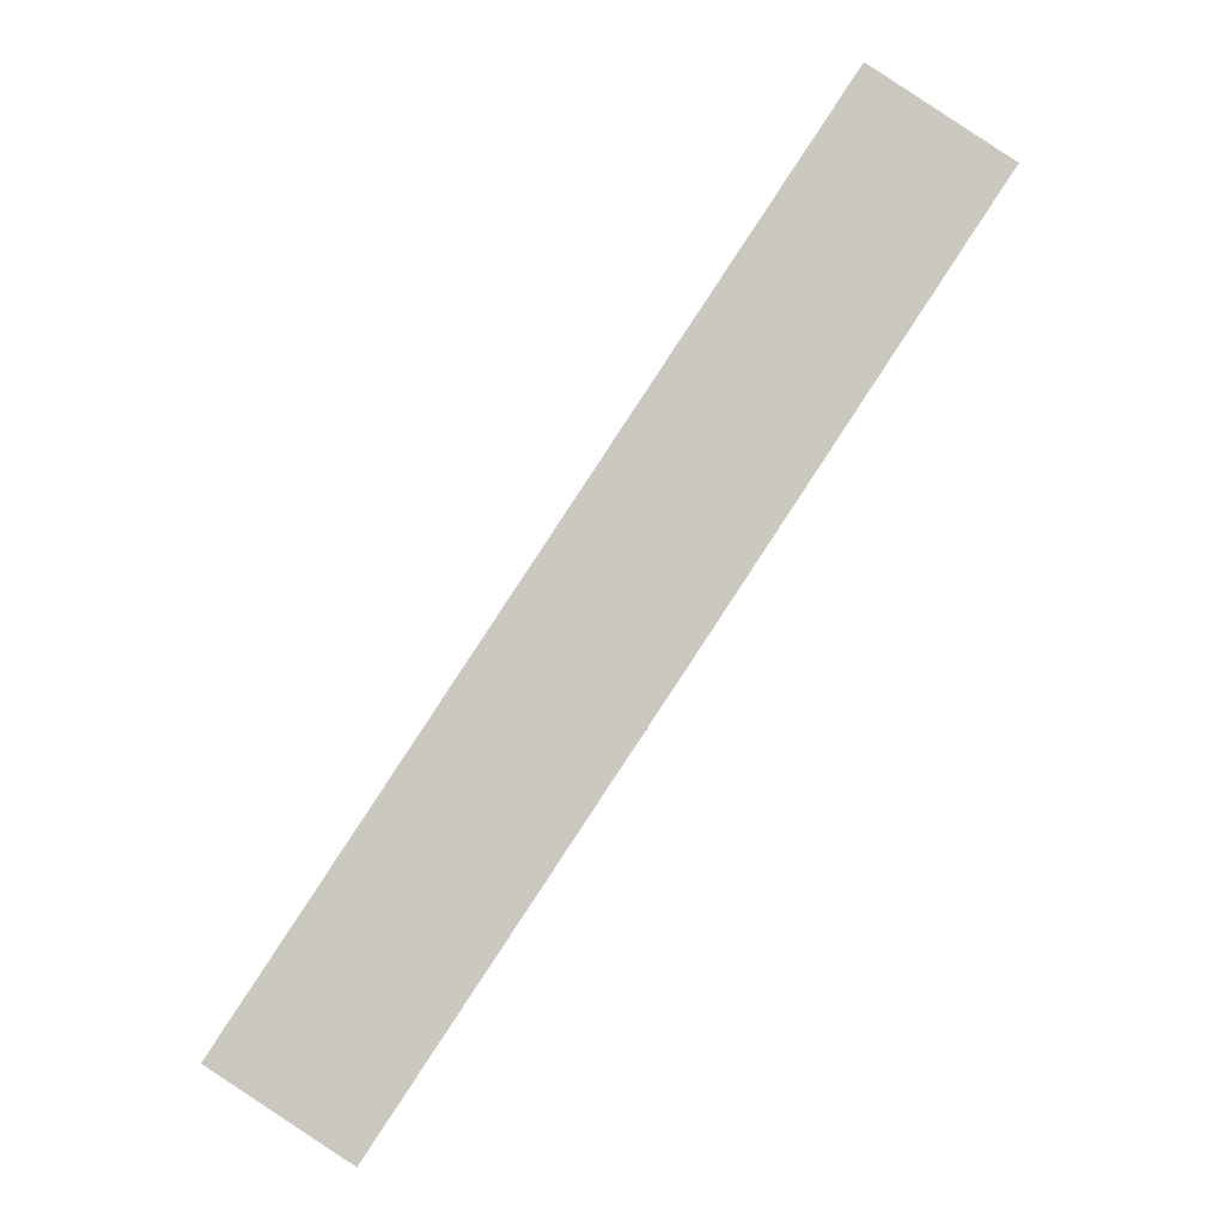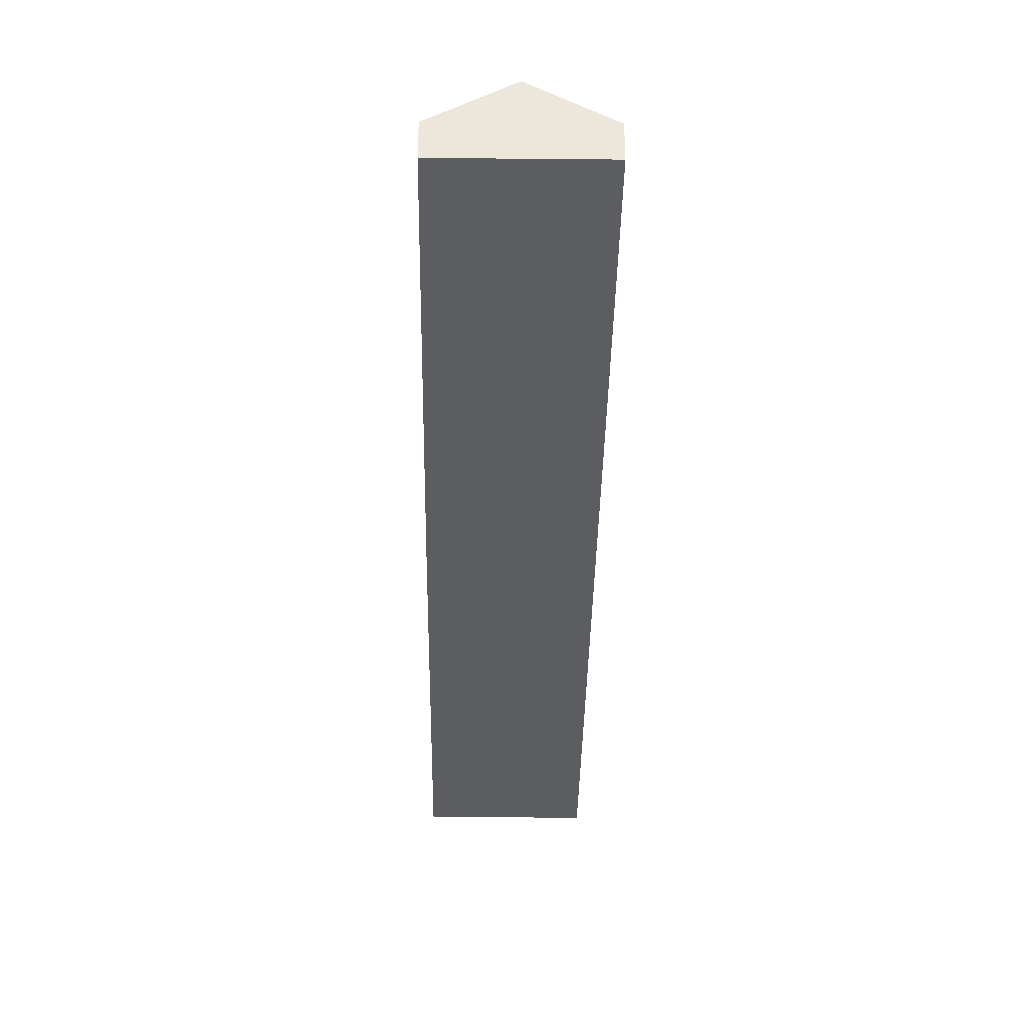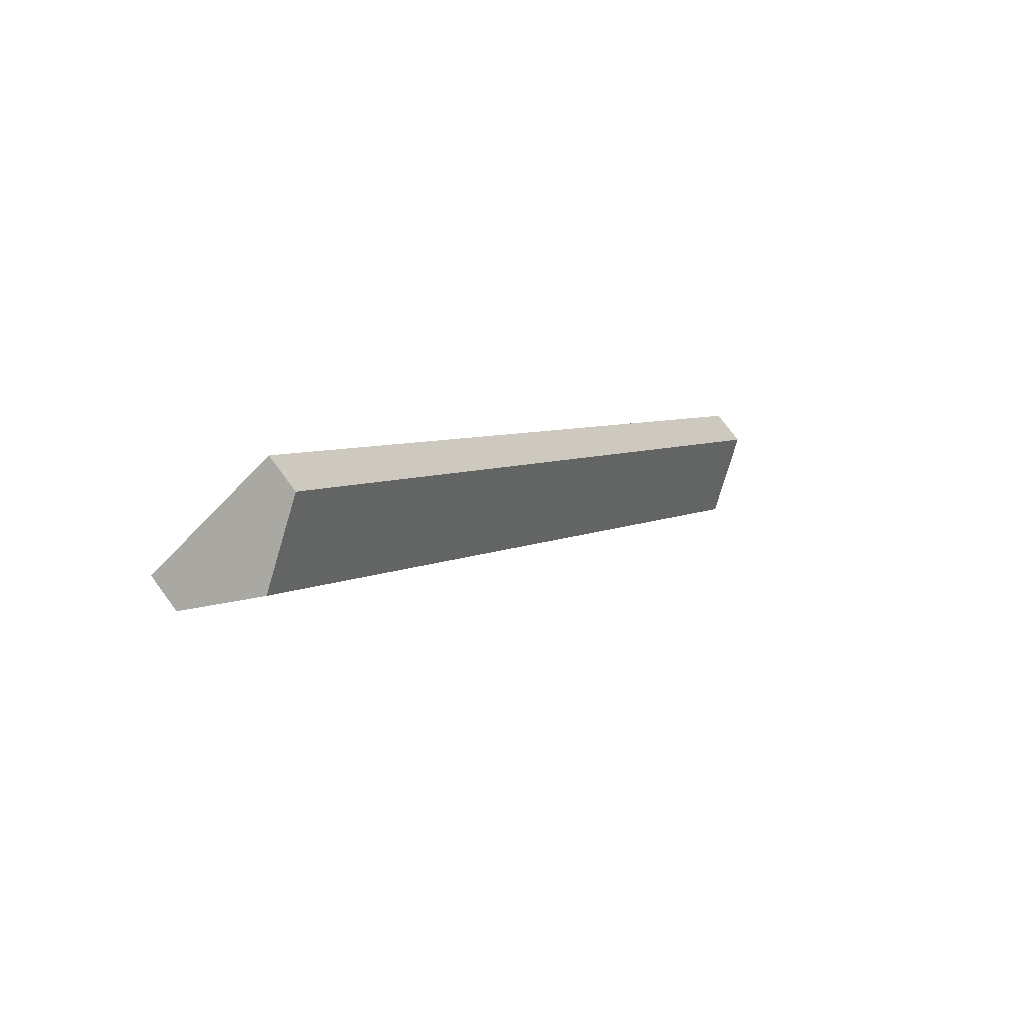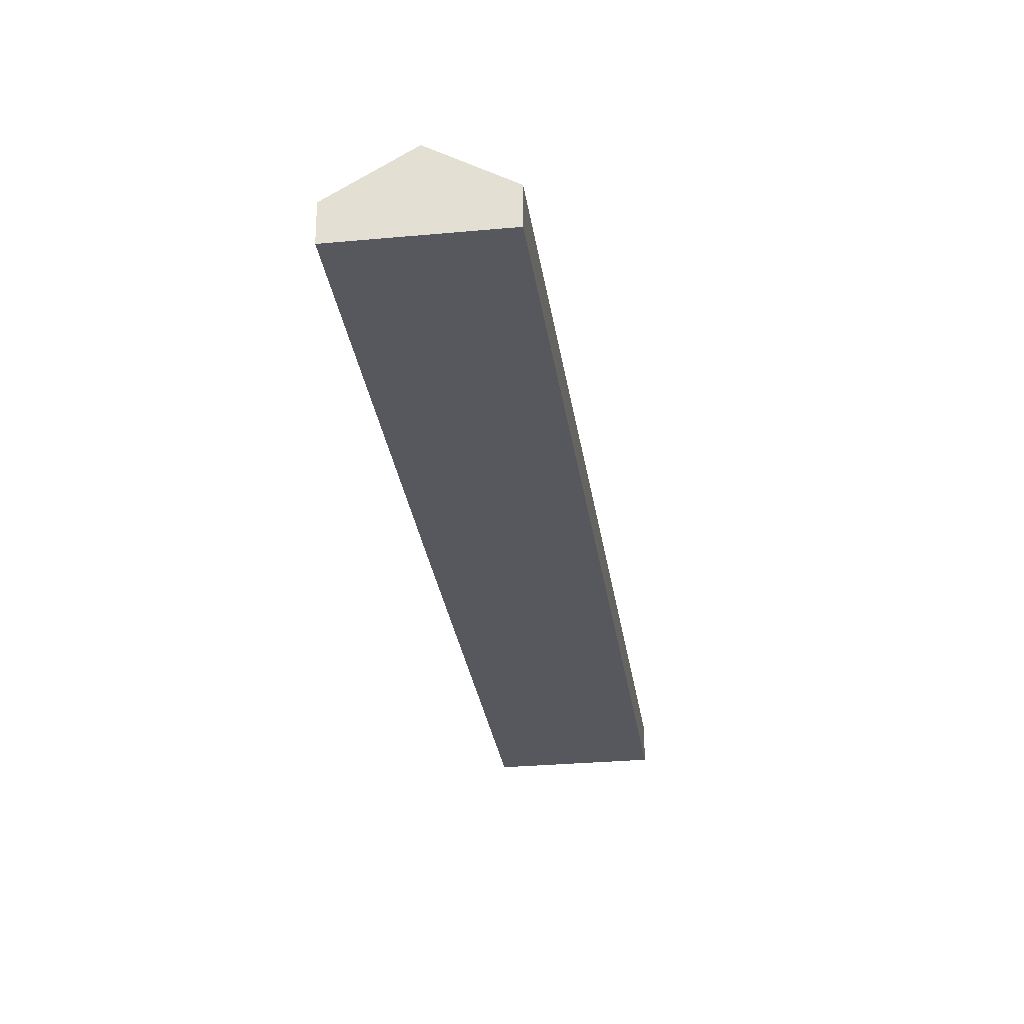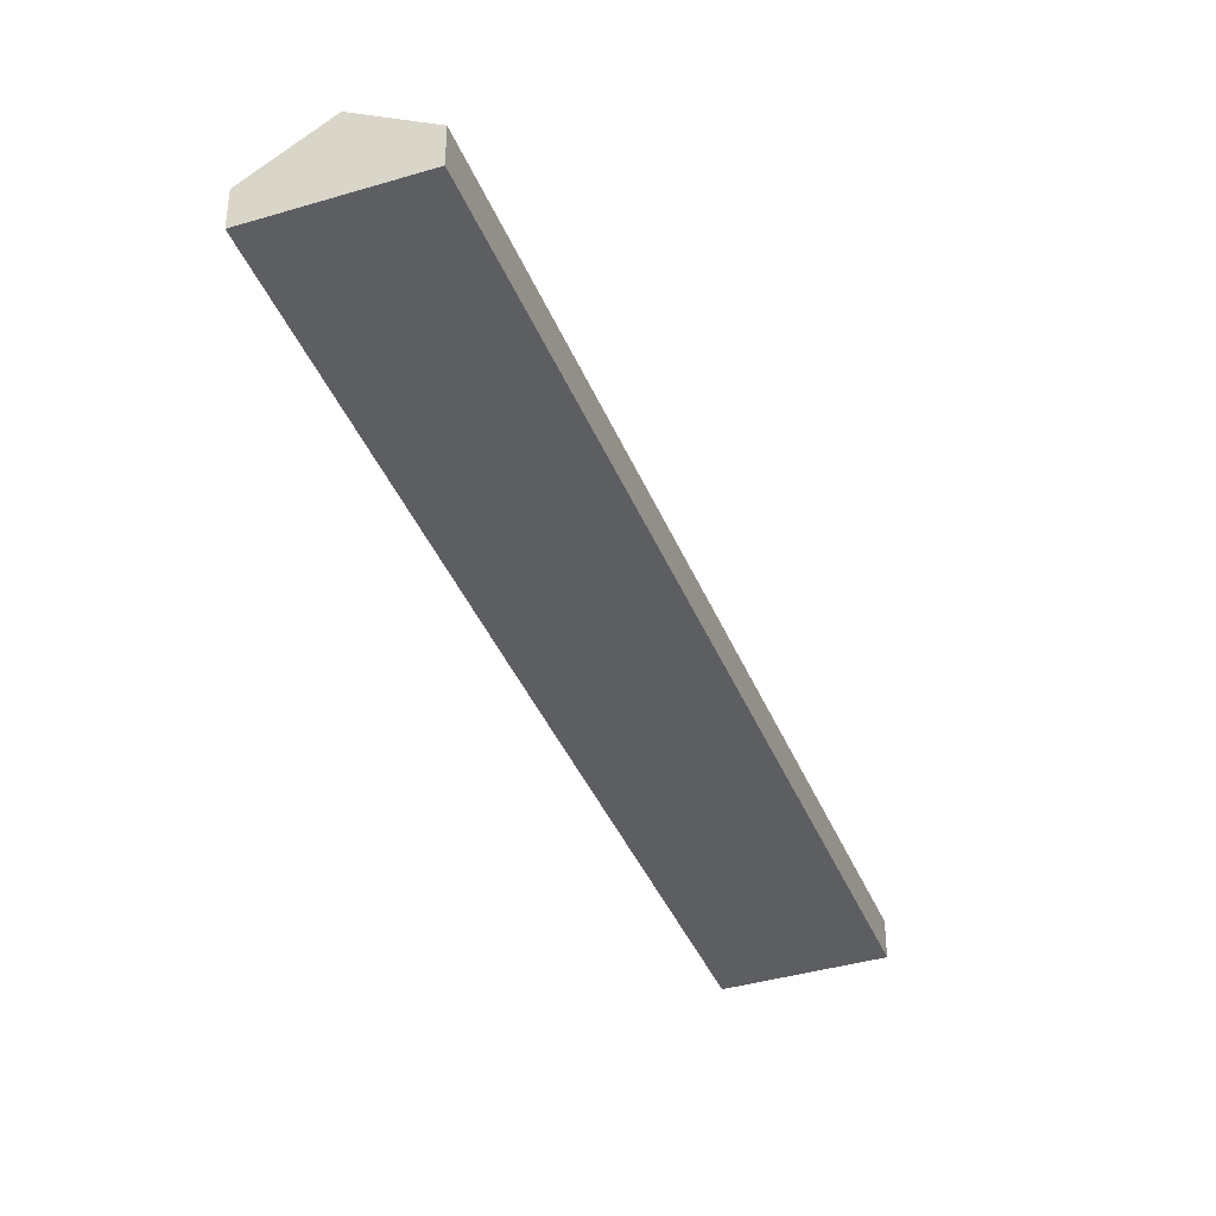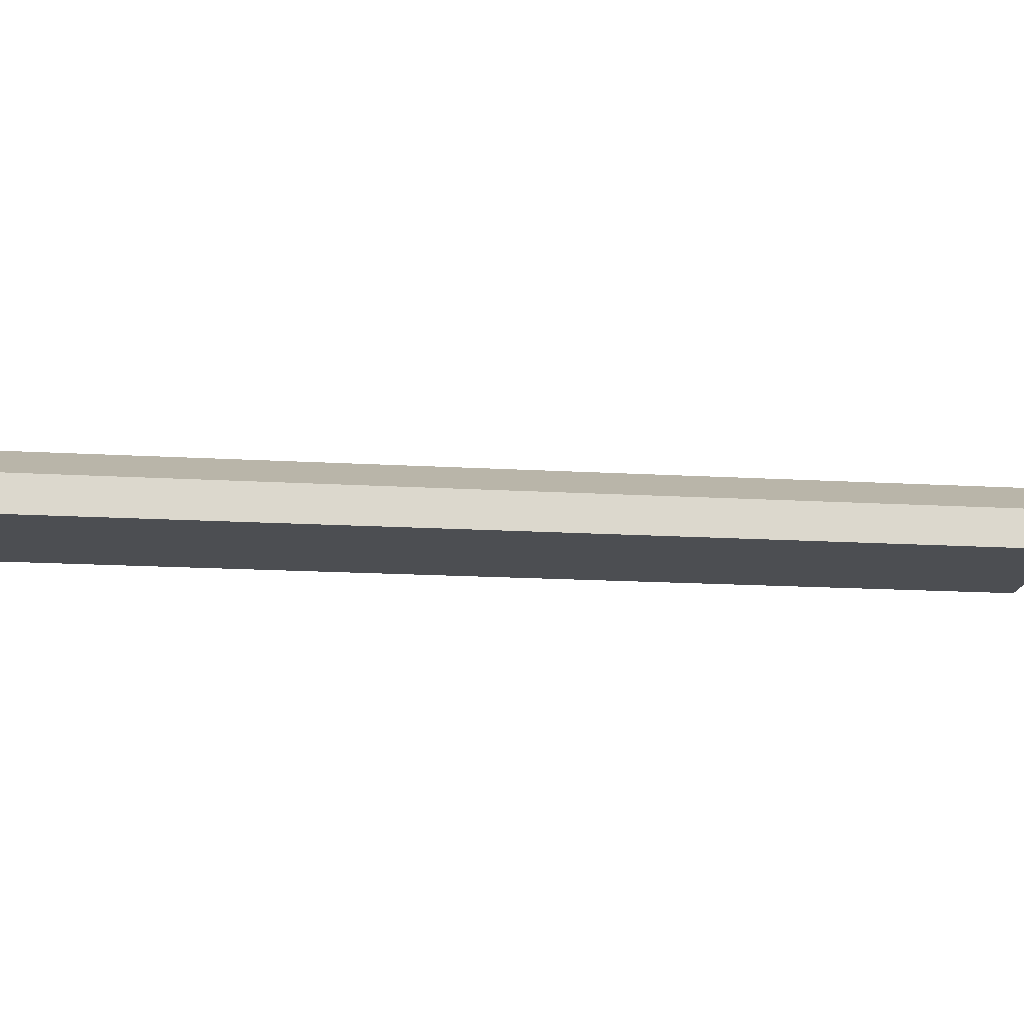
<metadata>
{"format":"obj","ext":"obj","renderer":"f3d","projection":"perspective","resolution":1024,"background":"white","views":[{"elev":-2.2,"azim":0.5,"up":"+Z"},{"elev":-36.4,"azim":-147.4,"up":"+Y"},{"elev":73.2,"azim":143.7,"up":"+Z"},{"elev":-28.9,"azim":-138.7,"up":"+Y"},{"elev":-39.1,"azim":-126.0,"up":"+Y"},{"elev":-16.9,"azim":116.7,"up":"+Y"}]}
</metadata>
<code>
v  4.707 6.018 -3.092
v  29.38 2.718 23.97
v  9.419 2.744 -6.187
v  44.76 6.018 57.57
v  33.54 2.722 30.28
v  49.46 2.749 54.47
v  47.29 4.258 55.9
v  40.06 2.746 60.68
v  0 2.746 1.681e-16
v  49.46 -3.335e-15 54.47
v  33.54 -1.854e-15 30.28
v  29.38 -1.468e-15 23.97
v  9.419 3.788e-16 -6.187
v  4.707 1.893e-16 -3.092
v  0 0 0
v  40.06 -3.716e-15 60.68
v  44.76 -3.525e-15 57.57
v  47.29 -3.423e-15 55.9
g defaultobject
f 1 2 3
f 2 1 4
f 2 4 5
f 5 4 6
f 6 4 7
f 8 1 9
f 1 8 4
f 10 5 6
f 5 10 11
f 5 11 2
f 2 11 12
f 2 12 3
f 3 12 13
f 13 1 3
f 1 13 14
f 1 14 9
f 9 14 15
f 15 8 9
f 8 15 16
f 16 4 8
f 4 16 17
f 4 17 7
f 7 17 18
f 7 18 6
f 6 18 10
f 12 14 13
f 14 12 15
f 15 12 16
f 16 12 11
f 16 11 17
f 17 11 10
f 17 10 18

</code>
